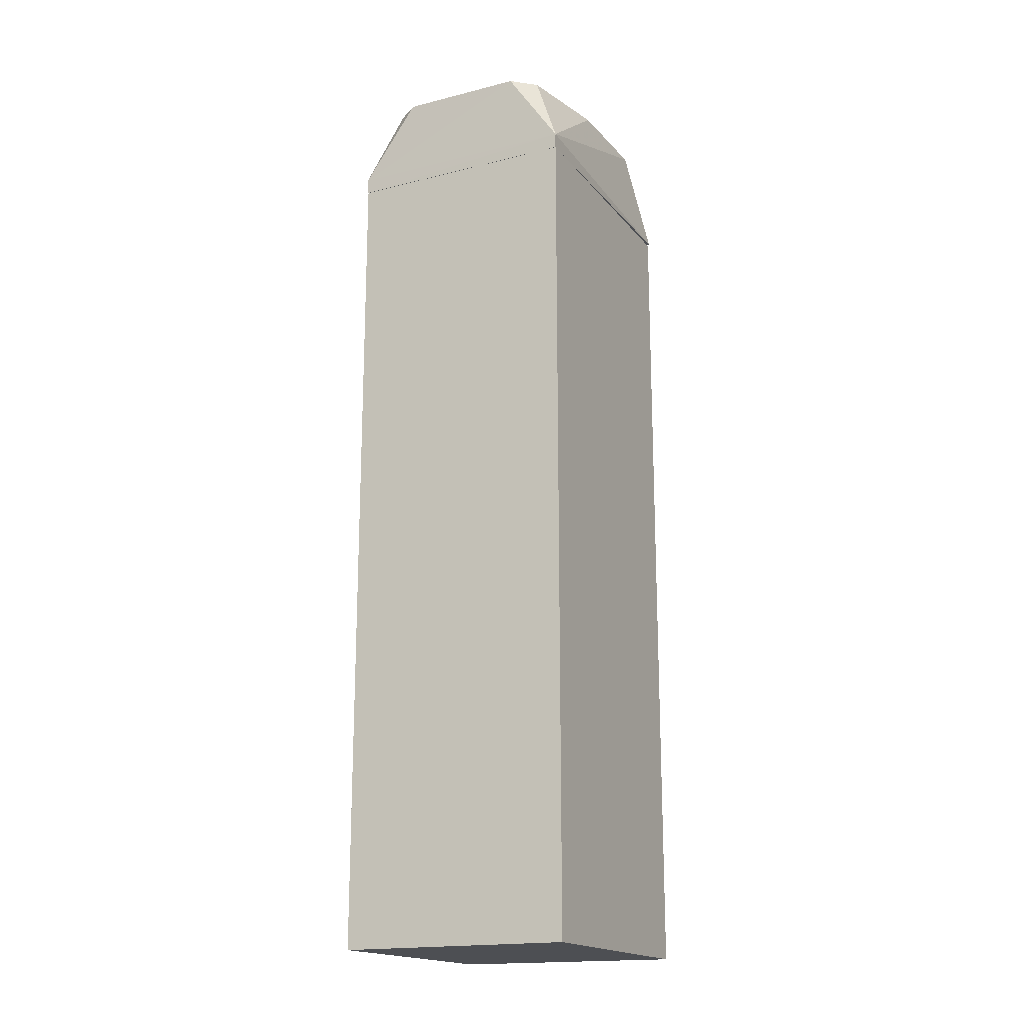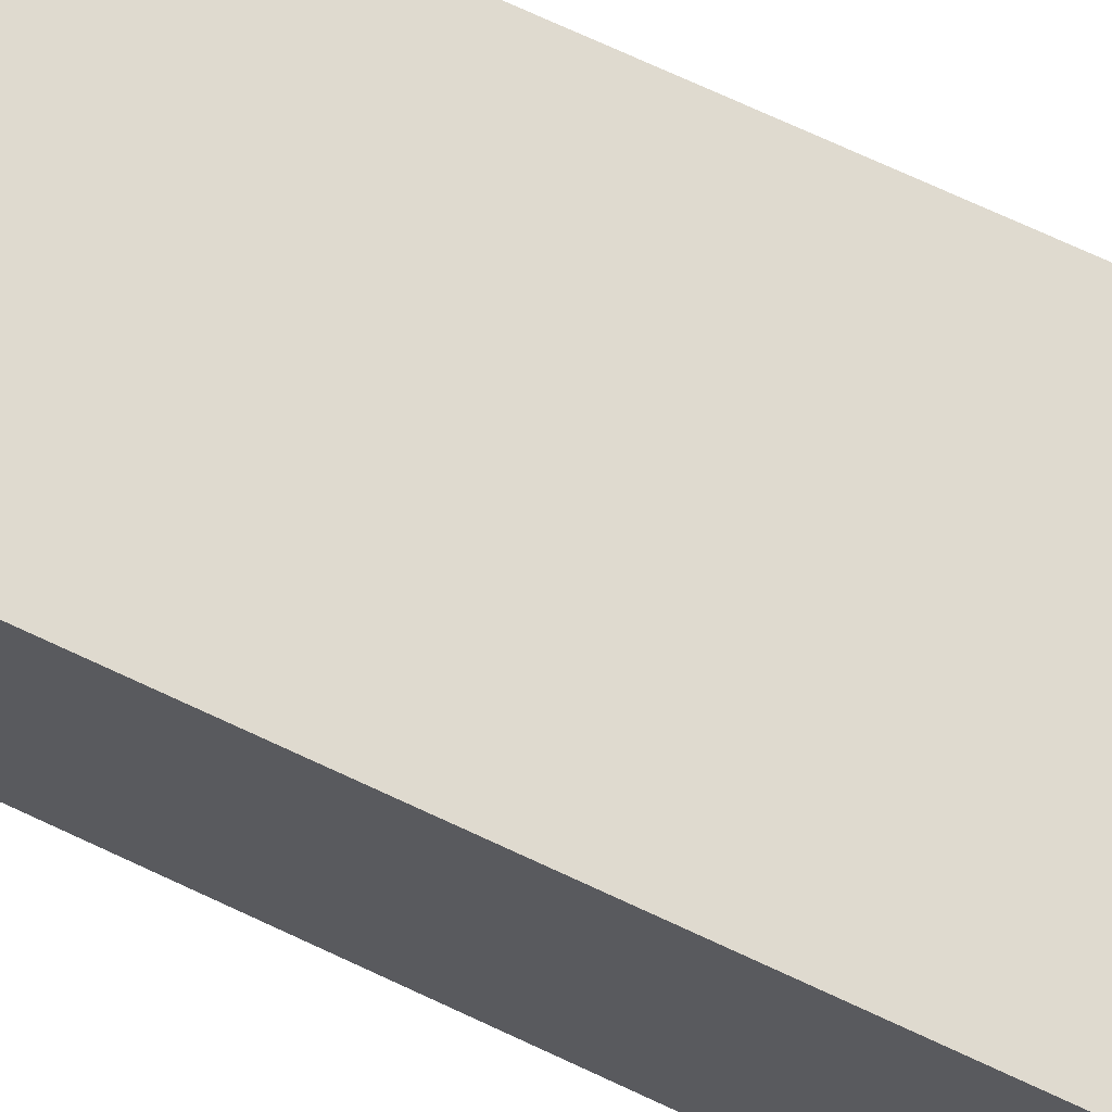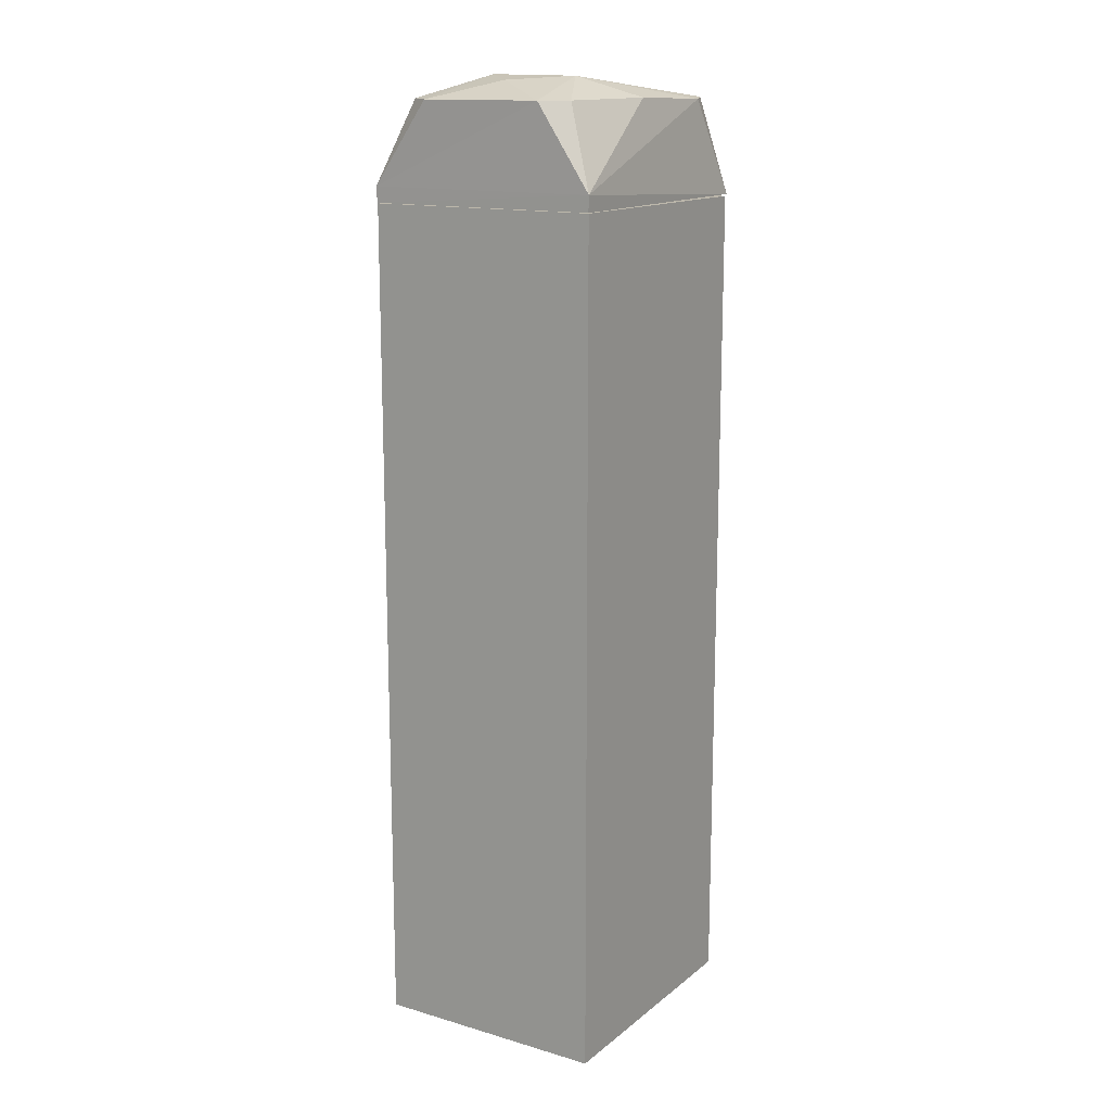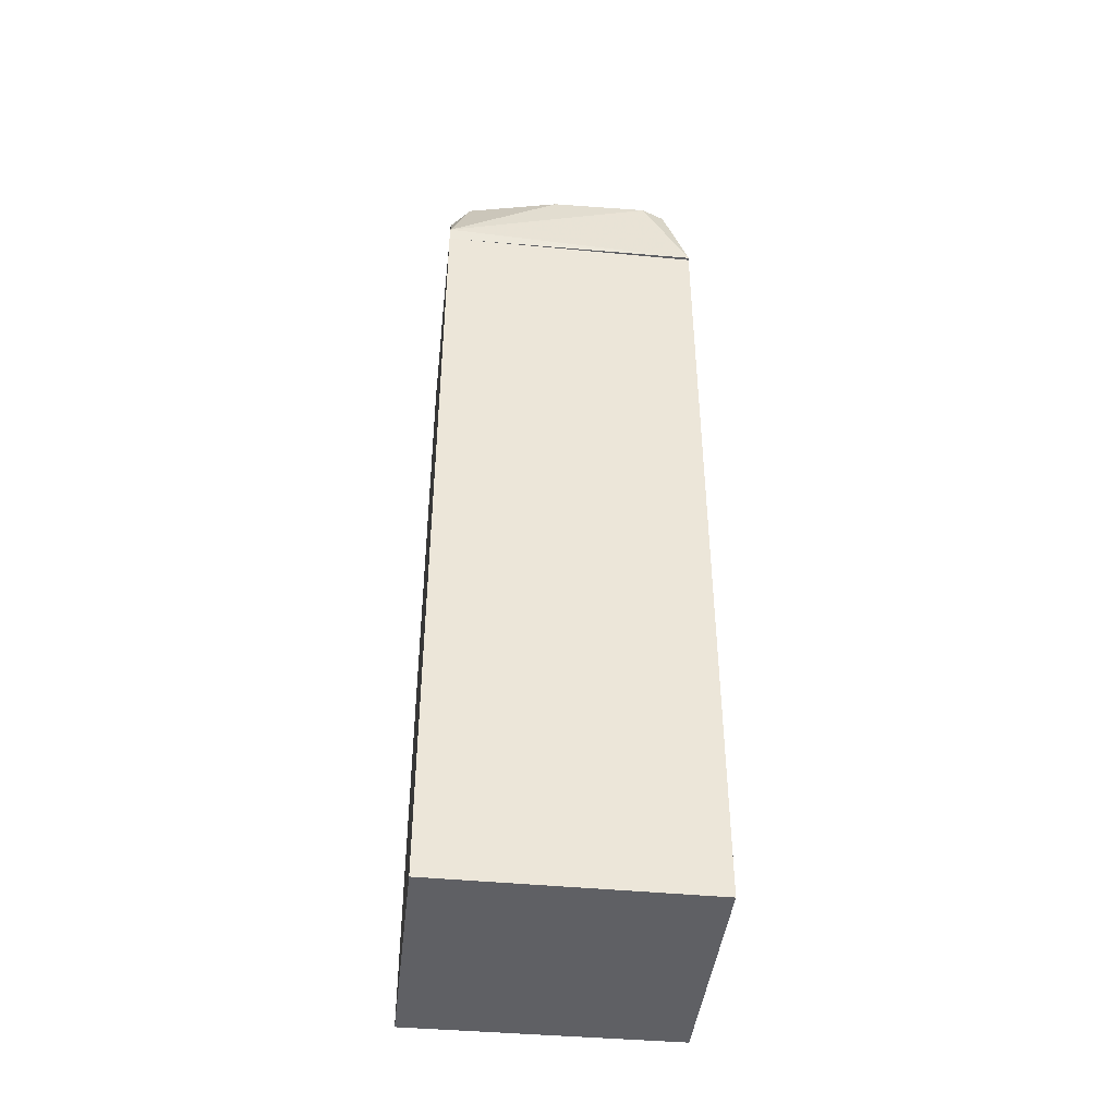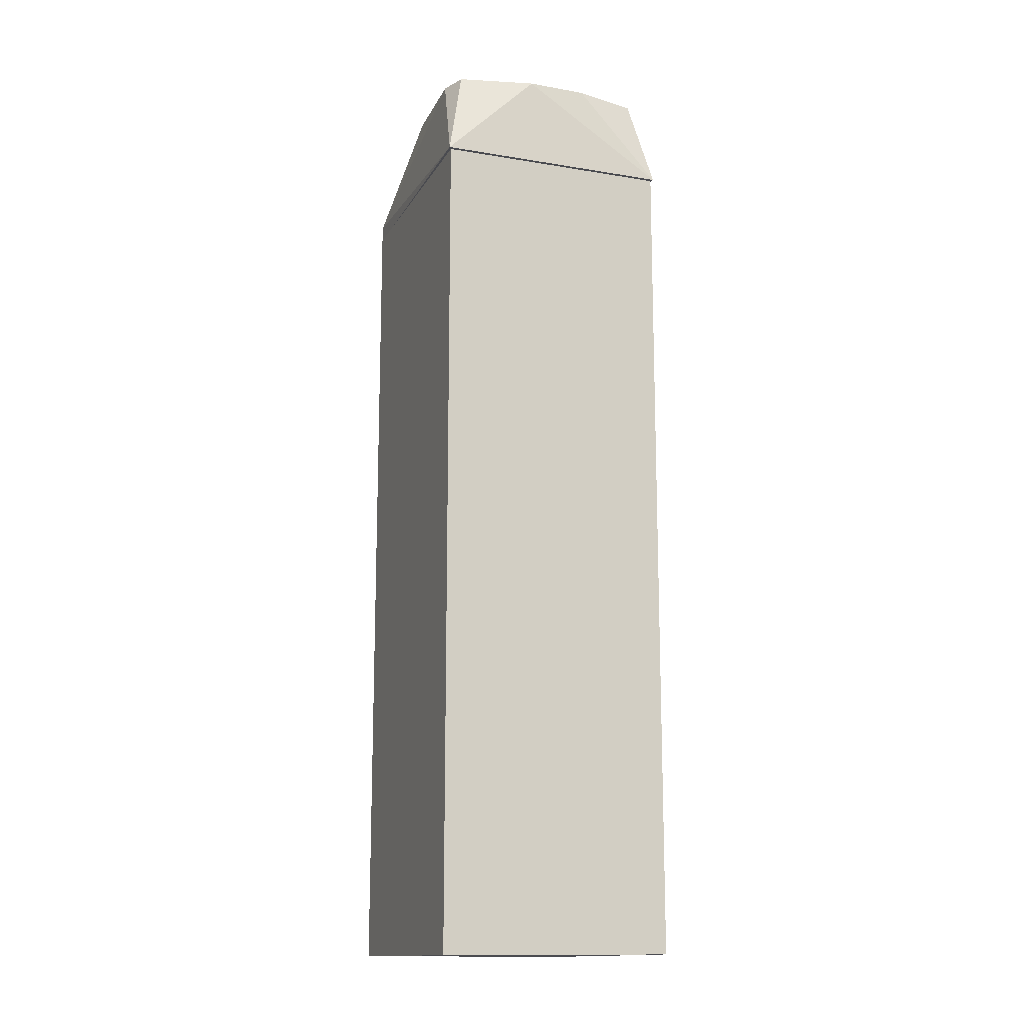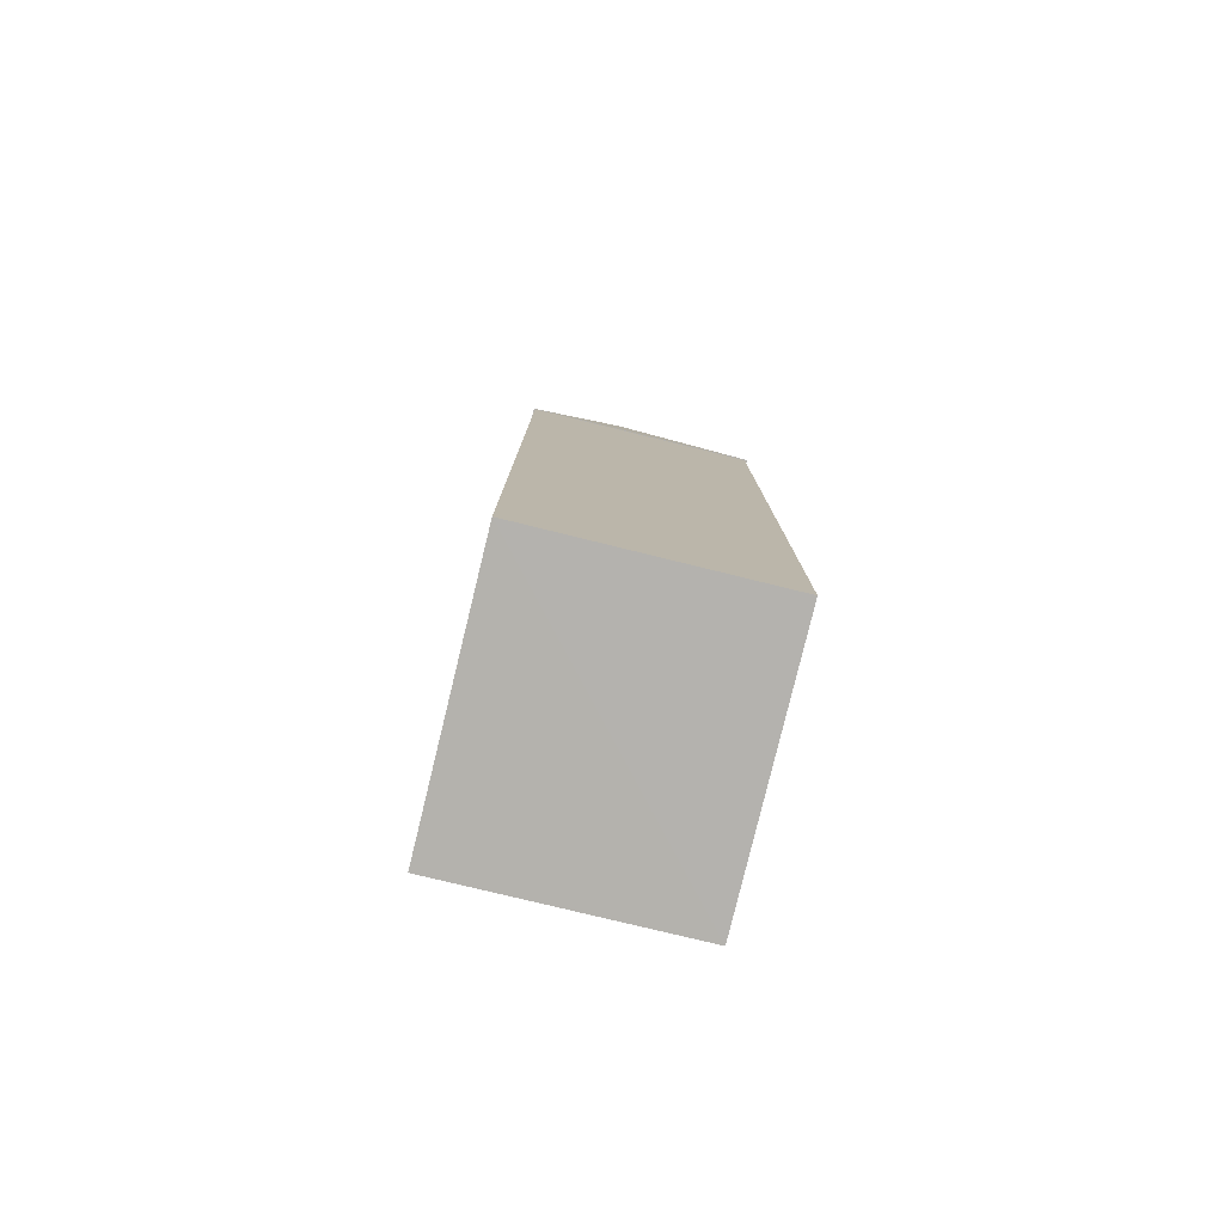
<metadata>
{"format":"obj","ext":"obj","renderer":"f3d","projection":"perspective","resolution":1024,"background":"white","views":[{"elev":-17.9,"azim":-63.7,"up":"+Z"},{"elev":70.8,"azim":115.2,"up":"+Y"},{"elev":14.5,"azim":-57.9,"up":"+Z"},{"elev":-43.7,"azim":-6.3,"up":"+Z"},{"elev":-14.3,"azim":70.1,"up":"+Z"},{"elev":-79.5,"azim":76.4,"up":"+Z"}]}
</metadata>
<code>
v -0.1151 -0.06832 -0.09883
v -0.1152 0.06831 -0.09887
v -0.1152 0.06793 -0.1079
v -0.1148 0.03525 -0.05204
v -0.06898 0.02097 -0.03915
v -0.1051 0.04815 -0.05168
v 0.03848 -0.06889 -0.1071
v -0.1151 -0.06809 -0.1079
v 0.01096 -0.06363 -0.05286
v -0.06418 -0.02879 -0.03981
v -0.04691 -0.06104 -0.05122
v 0.03395 0.0217 -0.05194
v 0.03528 -0.01323 -0.05223
v -0.1146 -0.03645 -0.05192
v 0.03845 0.06898 -0.1074
v 0.02446 0.05816 -0.05188
v -0.1026 -0.04978 -0.0519
v 0.02514 -0.05739 -0.05201
v -0.0899 1.905e-05 -0.04191
v 0.00842 0.06359 -0.05213
v -0.0703 0.05814 -0.05179
v -0.05177 0.04755 -0.04485
v 0.03807 -0.06811 -0.5935
v 0.0375 0.06742 -0.5928
v 0.03835 -0.06808 -0.1082
v 0.03811 0.06735 -0.1084
v -0.1154 -0.06845 -0.5935
v -0.1154 0.0674 -0.5935
v -0.1154 -0.06843 -0.1082
v -0.1154 0.06742 -0.1082
f 1 2 3
f 4 5 6
f 7 8 3
f 9 10 11
f 12 10 13
f 2 1 14
f 15 16 12
f 1 3 8
f 14 1 17
f 18 9 7
f 19 5 4
f 20 21 22
f 2 6 21
f 1 8 7
f 12 5 10
f 1 9 11
f 15 7 3
f 15 3 2
f 17 1 11
f 2 20 15
f 22 21 6
f 5 19 10
f 14 10 19
f 9 1 7
f 16 22 5
f 7 15 13
f 9 18 10
f 22 16 20
f 19 4 14
f 17 10 14
f 5 12 16
f 13 15 12
f 11 10 17
f 18 13 10
f 2 4 6
f 7 13 18
f 2 21 20
f 4 2 14
f 15 20 16
f 6 5 22
f 23 24 25
f 24 26 25
f 27 23 25
f 28 23 27
f 23 28 24
f 27 29 28
f 24 28 30
f 29 25 26
f 30 26 24
f 29 27 25
f 30 29 26
f 30 28 29

</code>
